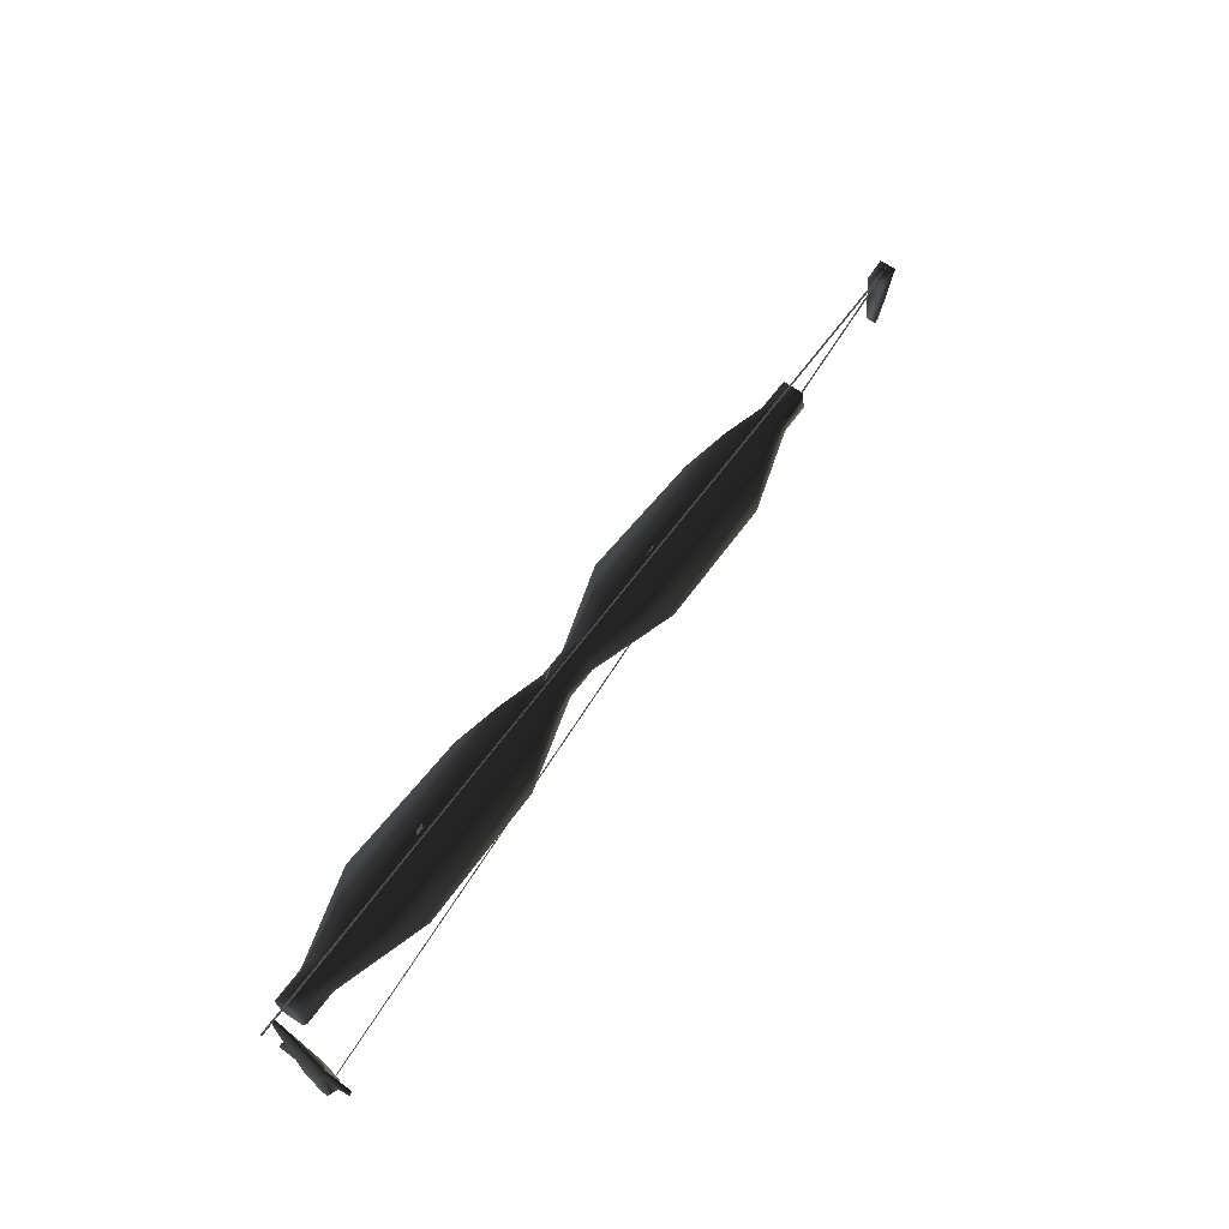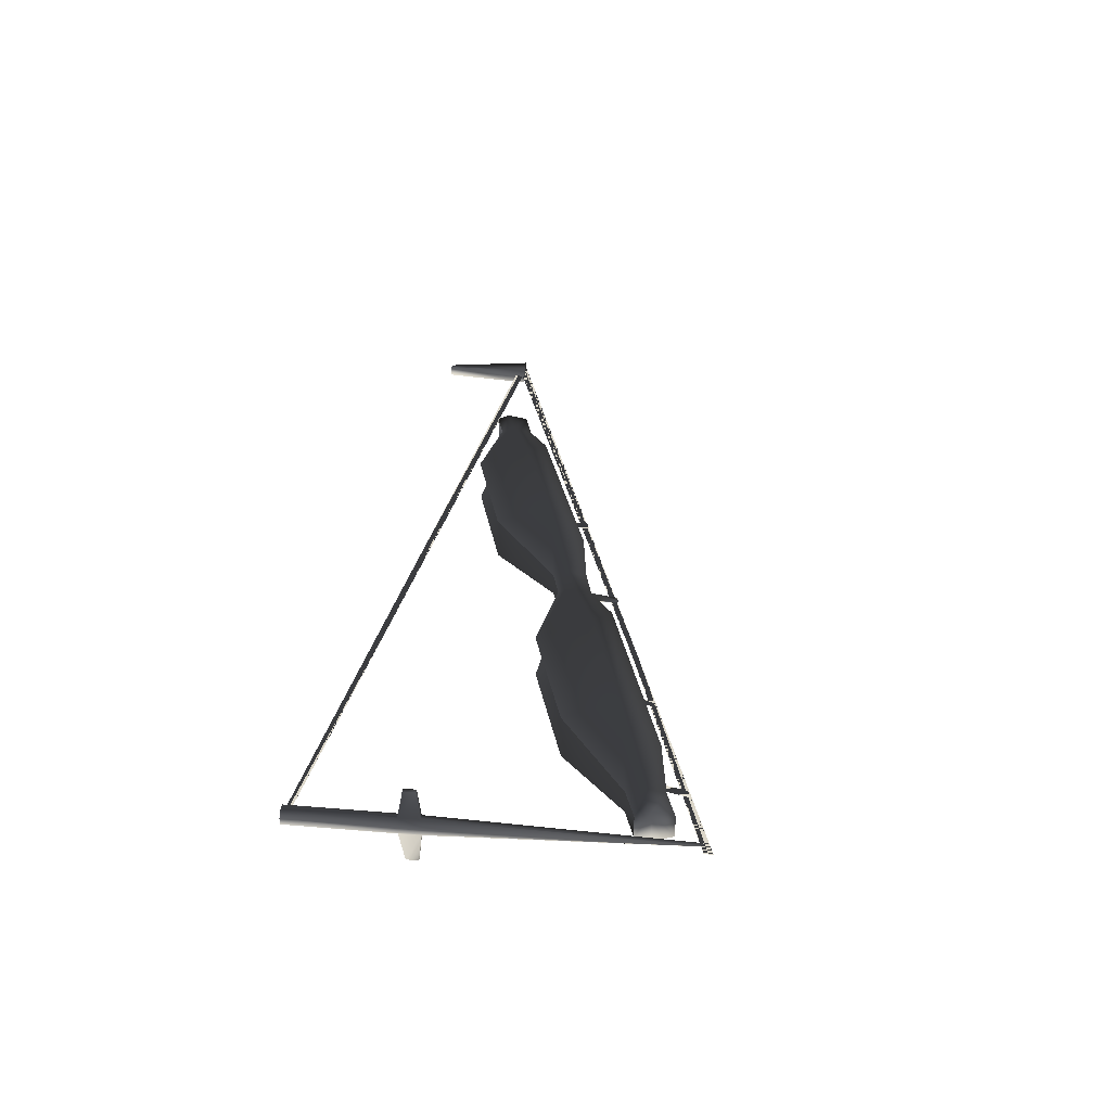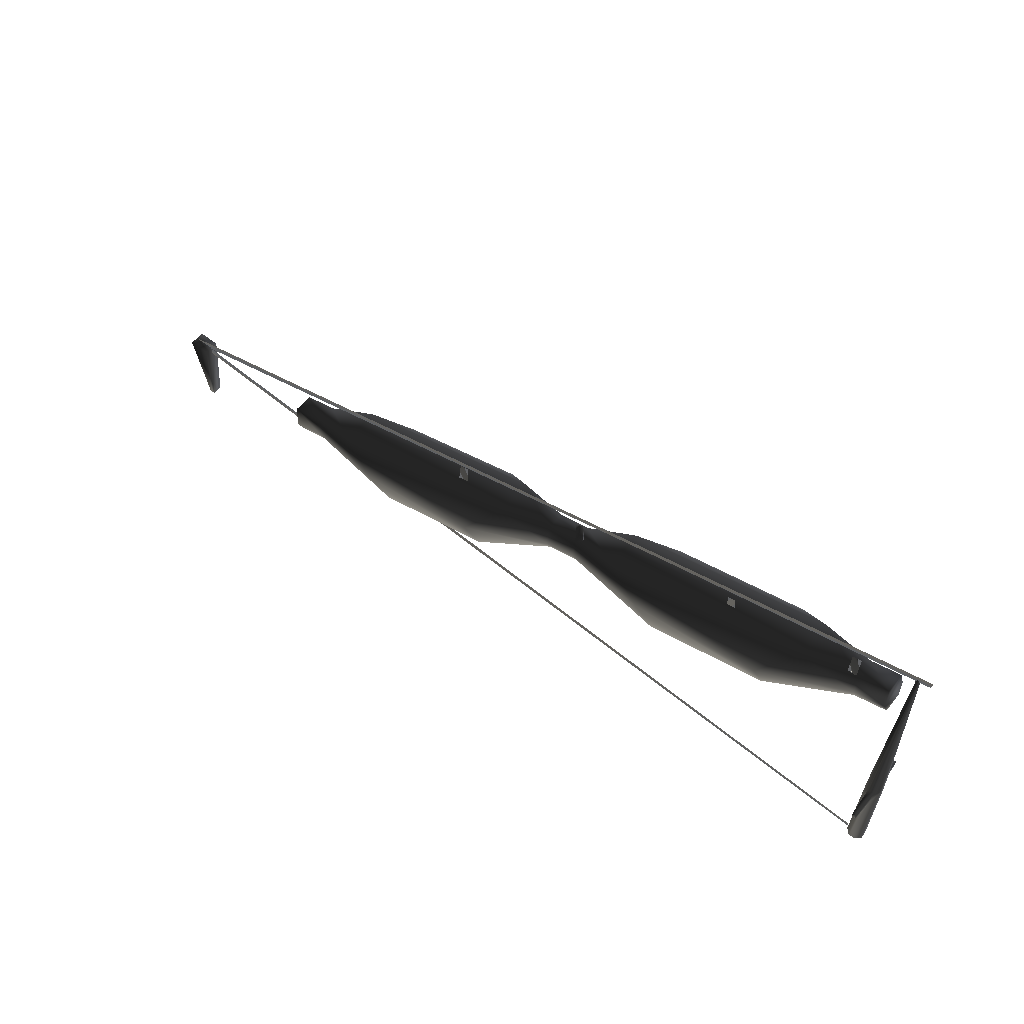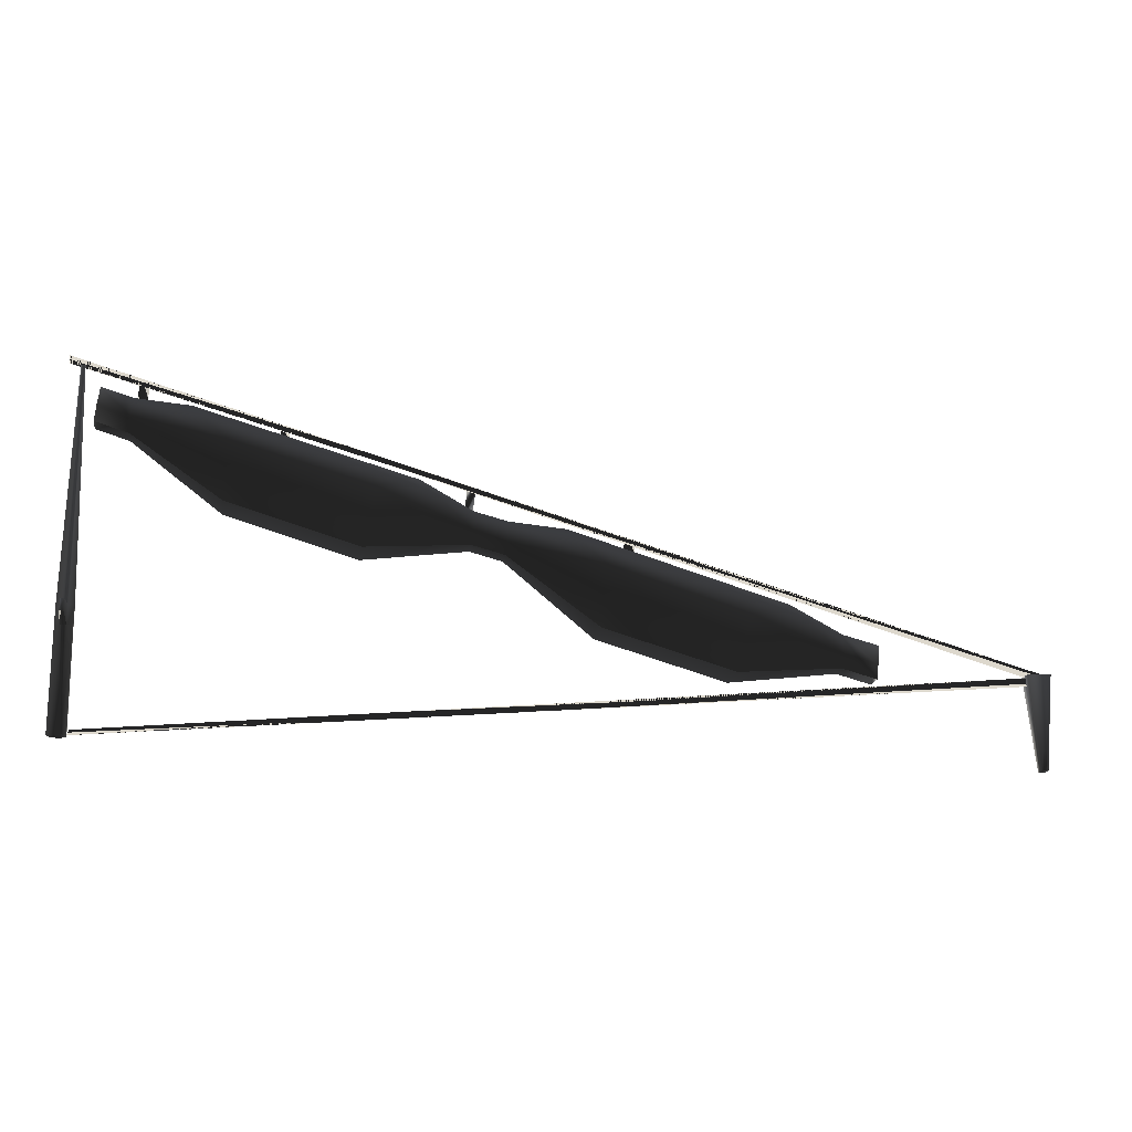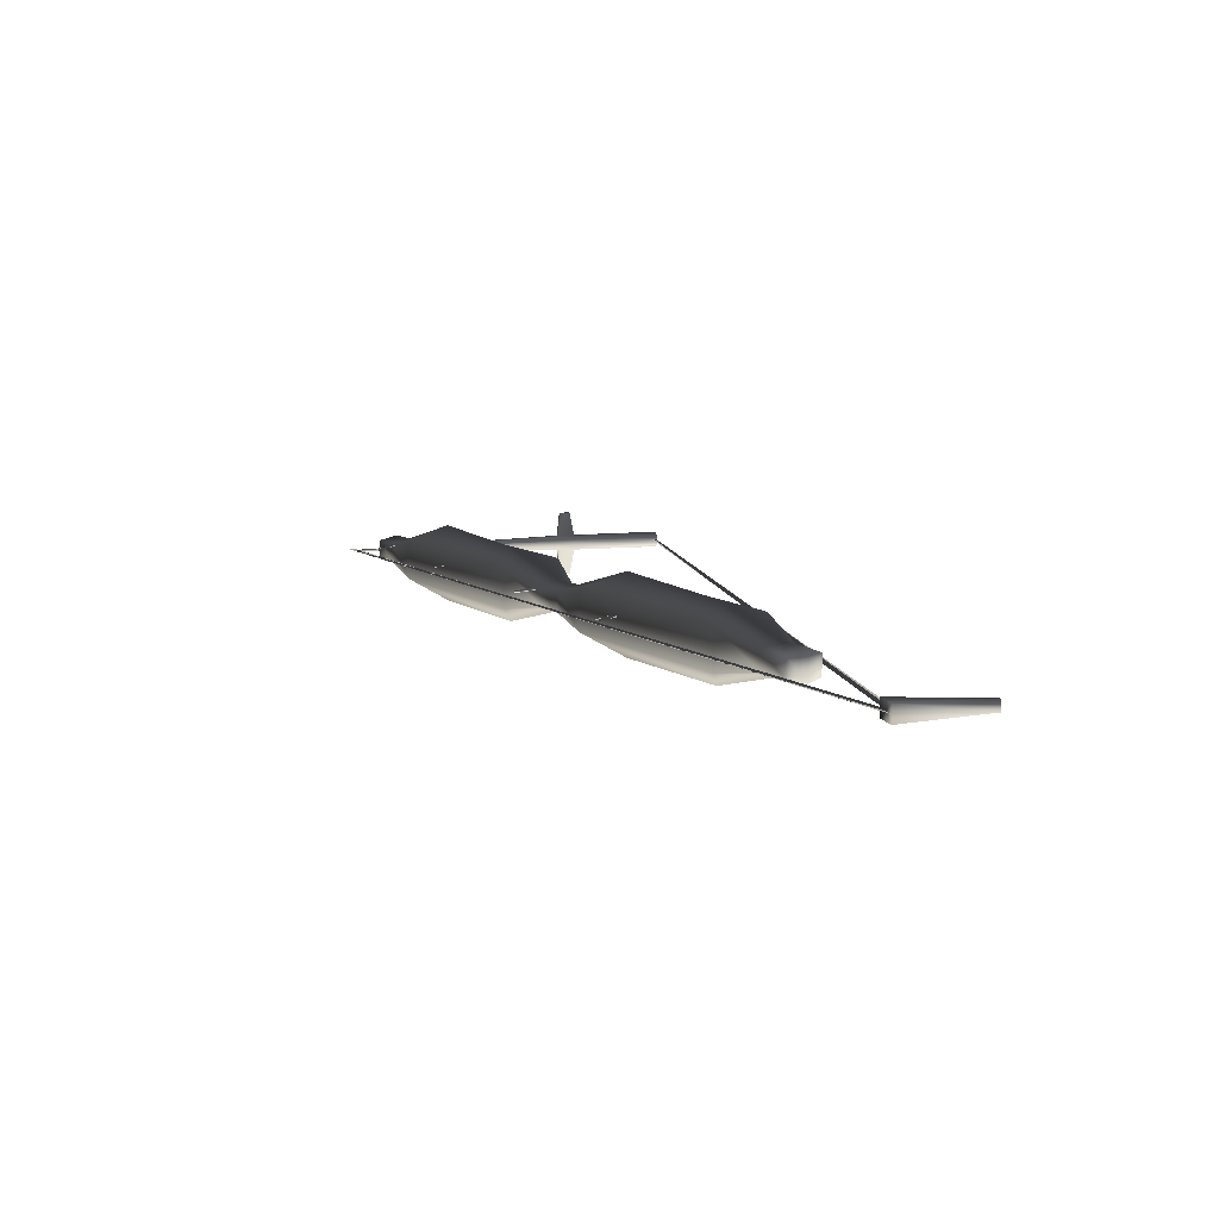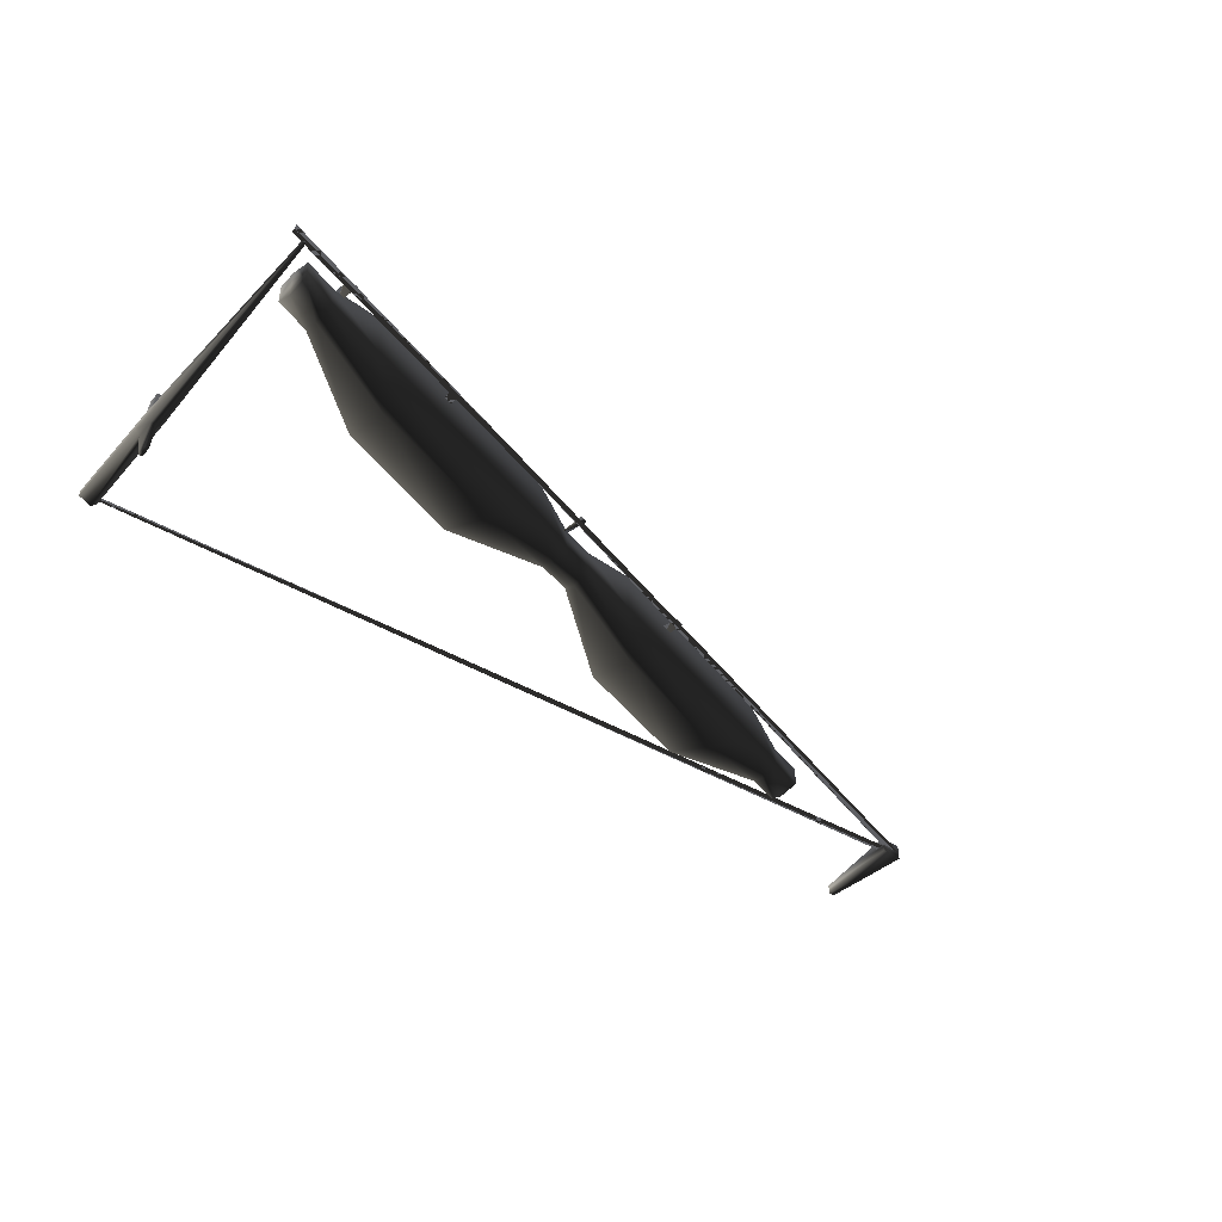
<metadata>
{"format":"obj","ext":"obj","renderer":"f3d","projection":"perspective","resolution":1024,"background":"white","views":[{"elev":70.7,"azim":123.9,"up":"+Y"},{"elev":29.9,"azim":96.4,"up":"+Z"},{"elev":58.5,"azim":38.3,"up":"+Y"},{"elev":-17.5,"azim":171.0,"up":"+Y"},{"elev":10.2,"azim":-105.3,"up":"+Z"},{"elev":-44.9,"azim":141.0,"up":"+Z"}]}
</metadata>
<code>
o 1839
v 488 117 -4
v 493 117 -9
v 493 98 -9
v 488 98 -4
v 488 117 2
v 494 344 -1
v 495 344 -2
v 499 117 -9
v 498 114 -36
v 494 114 -36
v 494 103 -36
v 498 103 -36
v 499 98 -9
v 504 98 -4
v 504 2 -4
v 492 2 -9
v 487 2 -4
v 488 98 2
v 493 117 7
v 495 344 0
v 498 344 -1
v 497 344 -2
v 504 117 -4
v 504 98 2
v 504 2 2
v 504 117 2
v 499 117 7
v 499 98 7
v 497 344 0
v 493 98 7
v 492 2 7
v 499 2 7
v 494 103 33
v 494 114 33
v 498 114 33
v 498 103 33
v 487 2 2
v -378 80 0
v -377 88 0
v 485 8 0
v 487 3 0
v 509 353 0
v 234 274 0
v 228 267 0
v 508 345 0
v -399 90 0
v -390 0 4
v -384 0 4
v -376 90 8
v -398 90 8
v -390 0 -6
v -398 90 -8
v -384 0 -6
v -376 90 -8
v 447 312 12
v 438 309 12
v 437 329 7
v 446 331 7
v 318 281 7
v 310 278 7
v 309 292 7
v 317 294 7
v 148 224 7
v 141 221 12
v 138 245 7
v 146 248 7
v 2 188 7
v -9 185 7
v -9 203 4
v 0 205 4
v -231 91 -13
v -231 79 -8
v -231 79 12
v -231 91 17
v -234 111 12
v -234 111 -8
v -200 120 -8
v -198 101 -13
v -198 88 -8
v -109 127 -38
v -98 78 -18
v 25 168 -38
v 26 114 -18
v 110 192 -13
v 112 181 -8
v 142 202 -13
v 143 189 -8
v 231 230 -38
v 242 179 -18
v 365 267 -38
v 366 216 -18
v 451 293 -13
v 451 278 -8
v 481 302 -13
v 483 288 -8
v 481 302 17
v 483 288 12
v 451 293 17
v 451 278 12
v 365 267 42
v 366 216 22
v 231 230 37
v 242 179 22
v 142 202 17
v 143 189 12
v 110 192 17
v 112 181 12
v 25 168 42
v 26 114 22
v -109 127 37
v -98 78 22
v -198 101 17
v -198 88 12
v -200 120 12
v -149 143 -18
v 57 205 -18
v 109 213 -8
v 141 221 -8
v 191 245 -18
v 397 304 -18
v 449 312 -8
v 479 321 -8
v 479 321 12
v 449 312 12
v 397 304 22
v 191 245 22
v 109 213 12
v 57 205 22
v -149 143 22
f 1 2 3
f 1 3 4
f 1 4 5
f 1 5 6
f 1 6 6
f 1 6 2
f 2 6 7
f 2 7 8
f 2 8 9
f 2 9 10
f 2 10 3
f 3 10 11
f 11 10 12
f 12 10 9
f 12 9 8
f 12 8 13
f 13 8 14
f 13 14 15
f 13 15 16
f 13 16 3
f 3 16 4
f 4 16 17
f 4 17 18
f 4 18 5
f 5 18 19
f 5 19 20
f 5 20 6
f 6 20 21
f 6 21 7
f 7 21 22
f 7 22 8
f 8 22 23
f 8 23 14
f 14 23 24
f 14 24 25
f 14 25 15
f 26 27 28
f 26 28 24
f 26 24 23
f 26 23 21
f 26 21 27
f 27 21 29
f 27 29 19
f 27 19 30
f 27 30 28
f 28 30 31
f 28 31 32
f 28 32 24
f 24 32 25
f 19 18 30
f 19 30 33
f 19 33 34
f 19 34 27
f 27 34 35
f 27 35 28
f 28 35 36
f 36 35 33
f 33 35 34
f 18 17 37
f 18 37 30
f 30 37 31
f 3 16 16
f 29 20 19
f 20 29 21
f 21 29 21
f 21 21 26
f 22 21 23
f 21 6 6
f 38 39 40
f 38 40 41
f 38 41 39
f 39 41 40
f 42 43 44
f 42 44 45
f 42 45 43
f 43 45 44
f 43 44 46
f 43 46 39
f 43 39 44
f 44 39 46
f 47 48 49
f 47 49 50
f 47 50 51
f 51 50 52
f 51 52 53
f 53 52 54
f 53 54 48
f 48 54 49
f 49 54 52
f 49 52 50
f 55 56 57
f 55 57 58
f 55 58 56
f 56 58 57
f 59 60 61
f 59 61 62
f 59 62 60
f 60 62 61
f 63 64 65
f 63 65 66
f 63 66 64
f 64 66 65
f 67 68 69
f 67 69 70
f 67 70 68
f 68 70 69
f 71 72 73
f 71 73 74
f 71 74 75
f 71 75 76
f 71 76 77
f 71 77 78
f 71 78 72
f 72 78 79
f 79 78 80
f 79 80 81
f 81 80 82
f 81 82 83
f 83 82 84
f 83 84 85
f 85 84 86
f 85 86 87
f 87 86 88
f 87 88 89
f 89 88 90
f 89 90 91
f 91 90 92
f 91 92 93
f 93 92 94
f 93 94 95
f 95 94 96
f 95 96 97
f 97 96 98
f 97 98 99
f 99 98 100
f 99 100 101
f 101 100 102
f 101 102 103
f 103 102 104
f 103 104 105
f 105 104 106
f 105 106 107
f 107 106 108
f 107 108 109
f 109 108 110
f 109 110 111
f 111 110 112
f 111 112 113
f 113 112 74
f 113 74 73
f 112 114 75
f 112 75 74
f 114 77 76
f 114 76 75
f 80 115 116
f 80 116 82
f 82 116 117
f 82 117 84
f 84 117 118
f 84 118 86
f 86 118 119
f 86 119 88
f 88 119 120
f 88 120 90
f 90 120 121
f 90 121 92
f 92 121 122
f 92 122 94
f 94 122 96
f 96 122 123
f 96 123 124
f 96 124 98
f 98 124 125
f 98 125 100
f 100 125 126
f 100 126 102
f 102 126 64
f 102 64 104
f 104 64 127
f 104 127 106
f 106 127 128
f 106 128 108
f 108 128 129
f 108 129 110
f 110 129 114
f 110 114 112
f 115 129 128
f 115 128 116
f 116 128 127
f 116 127 117
f 117 127 64
f 117 64 118
f 118 64 126
f 118 126 119
f 119 126 125
f 119 125 120
f 120 125 124
f 120 124 121
f 121 124 123
f 121 123 122
f 115 80 78
f 115 78 77
f 115 77 129
f 129 77 114

</code>
